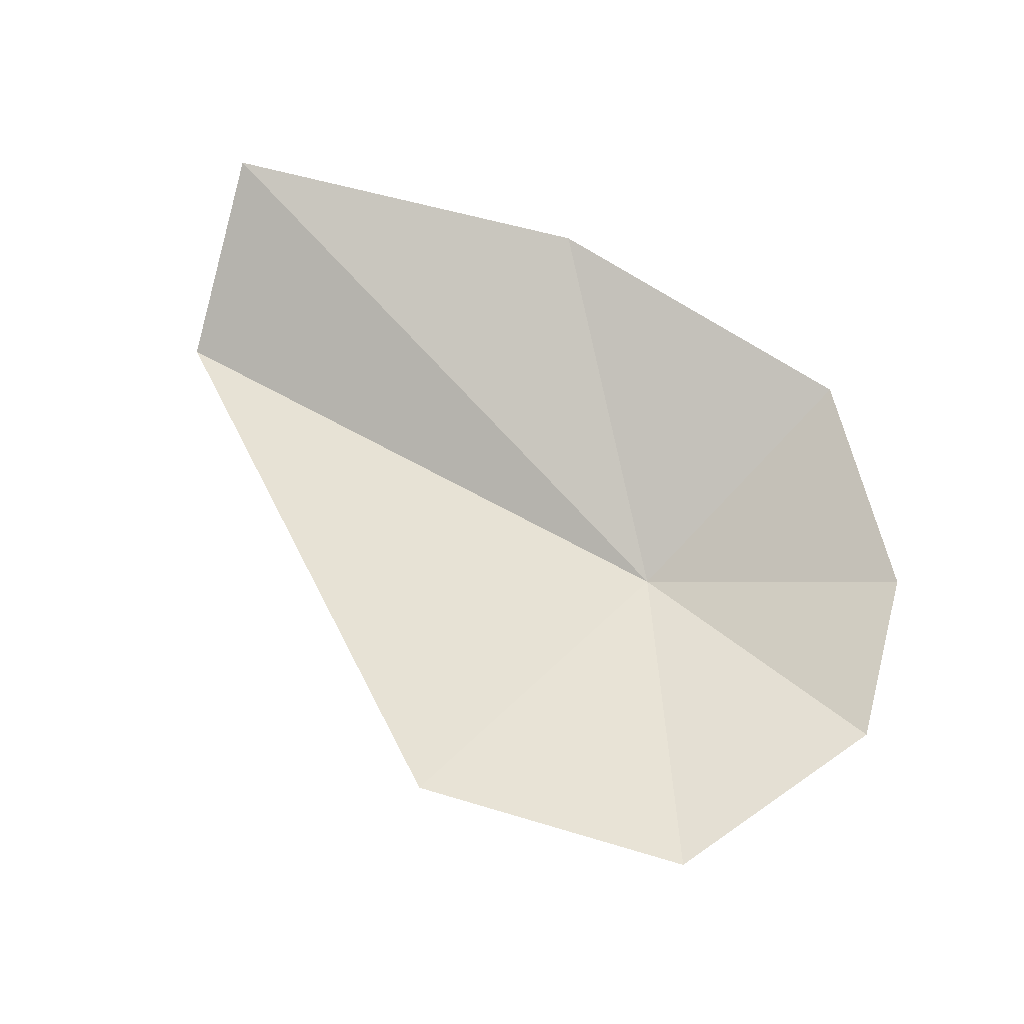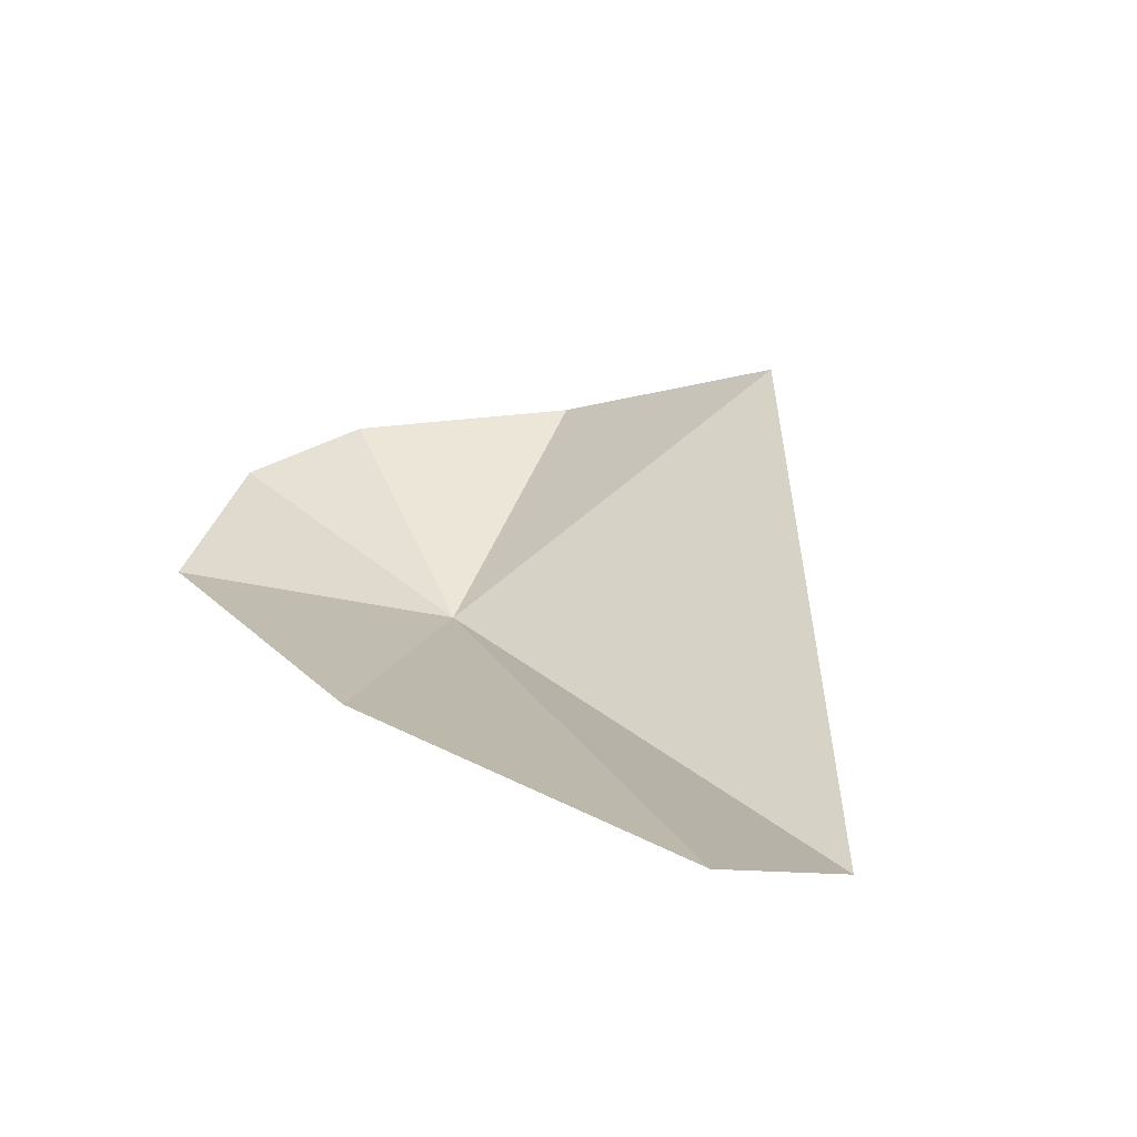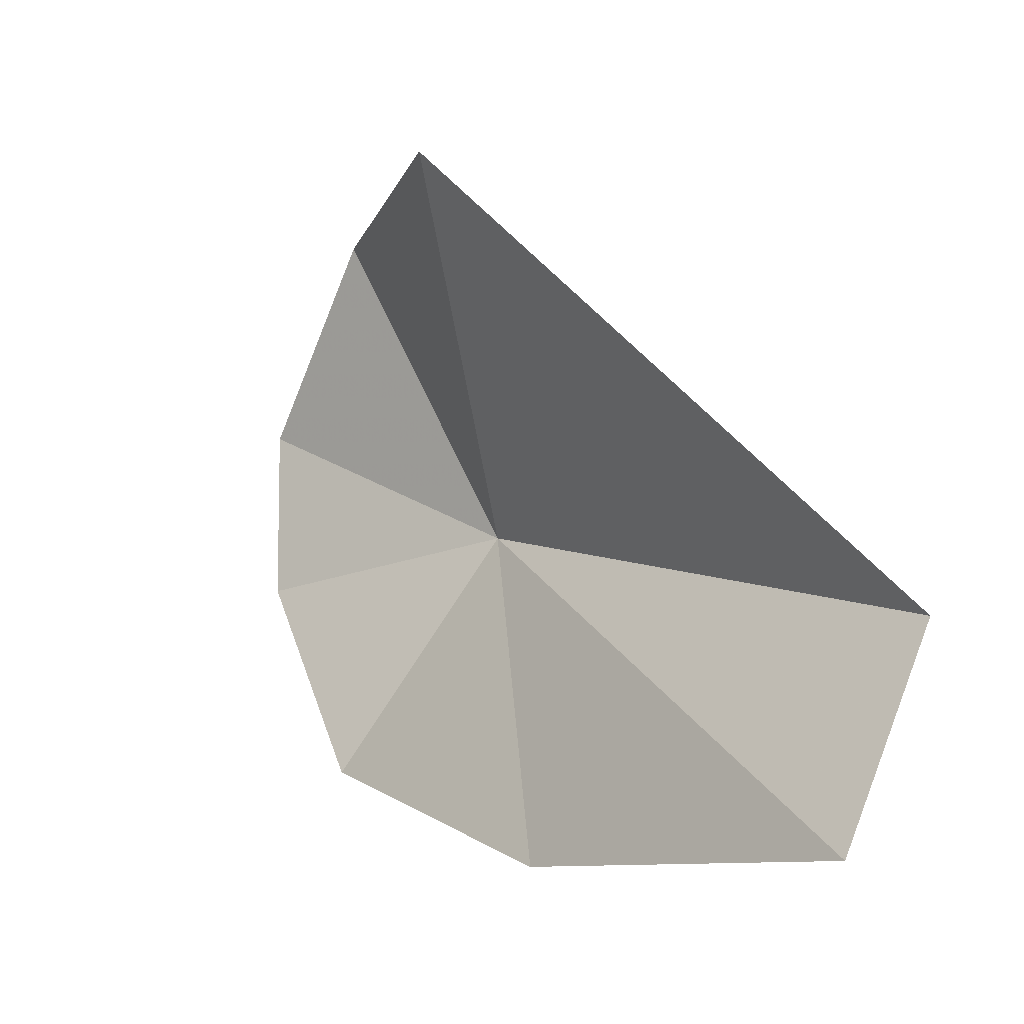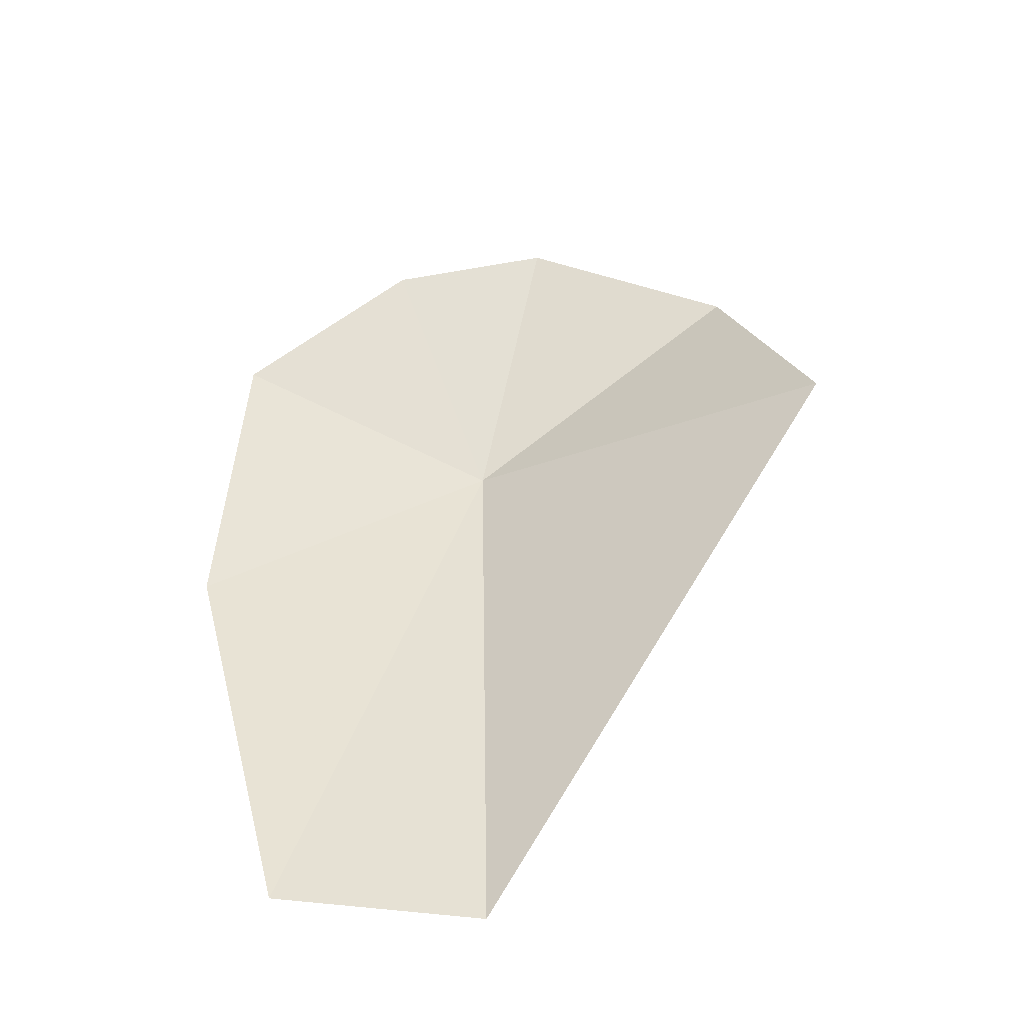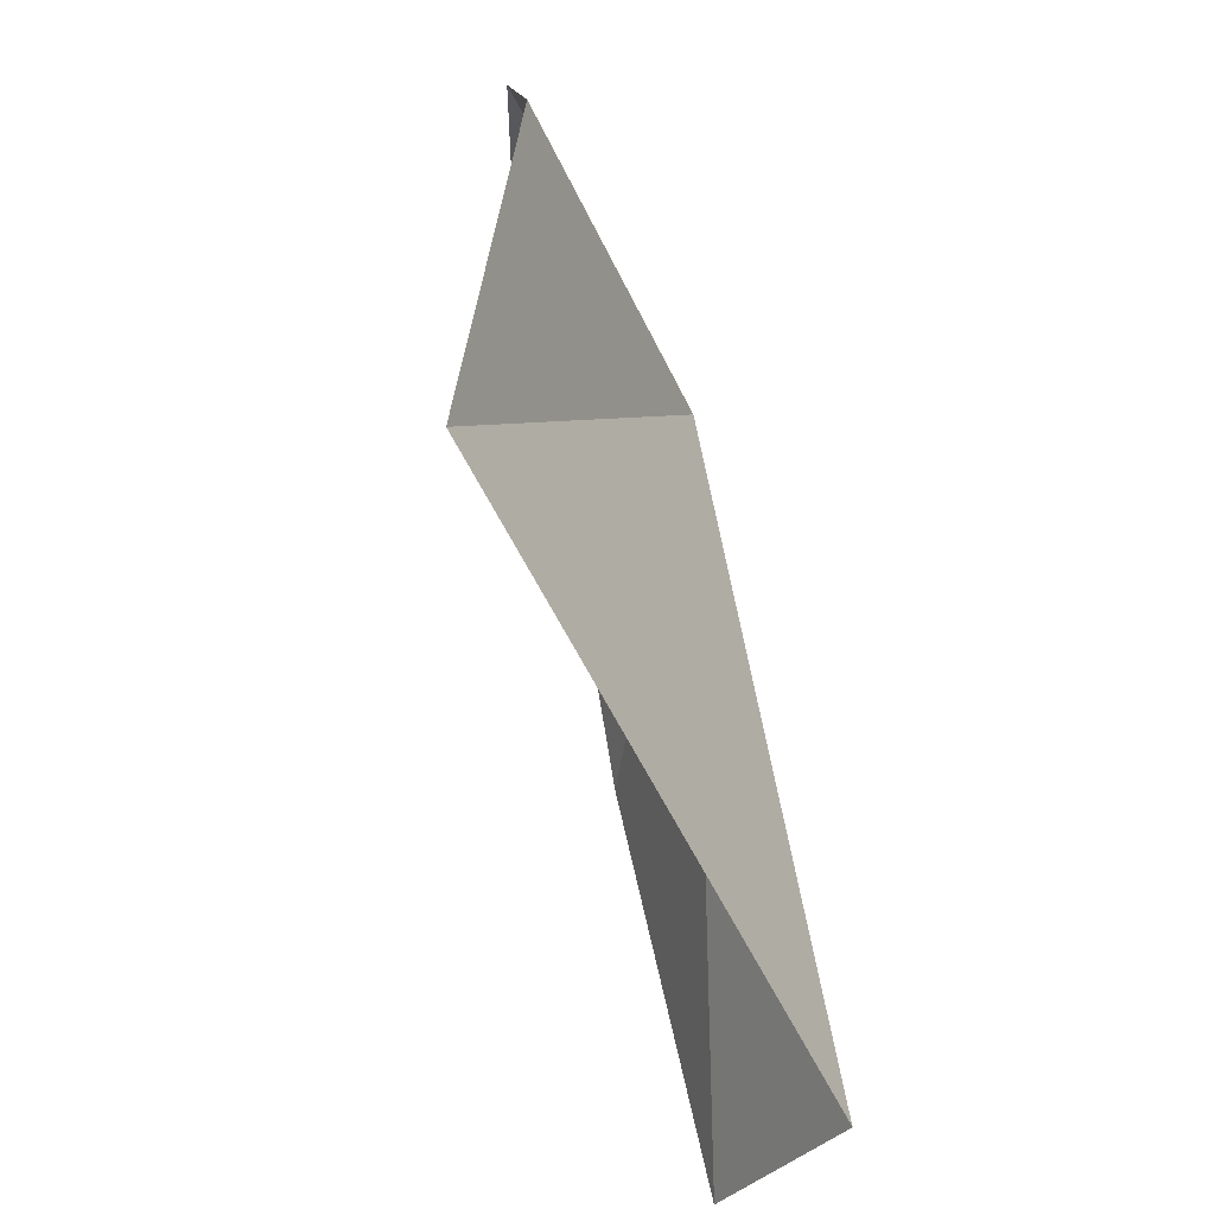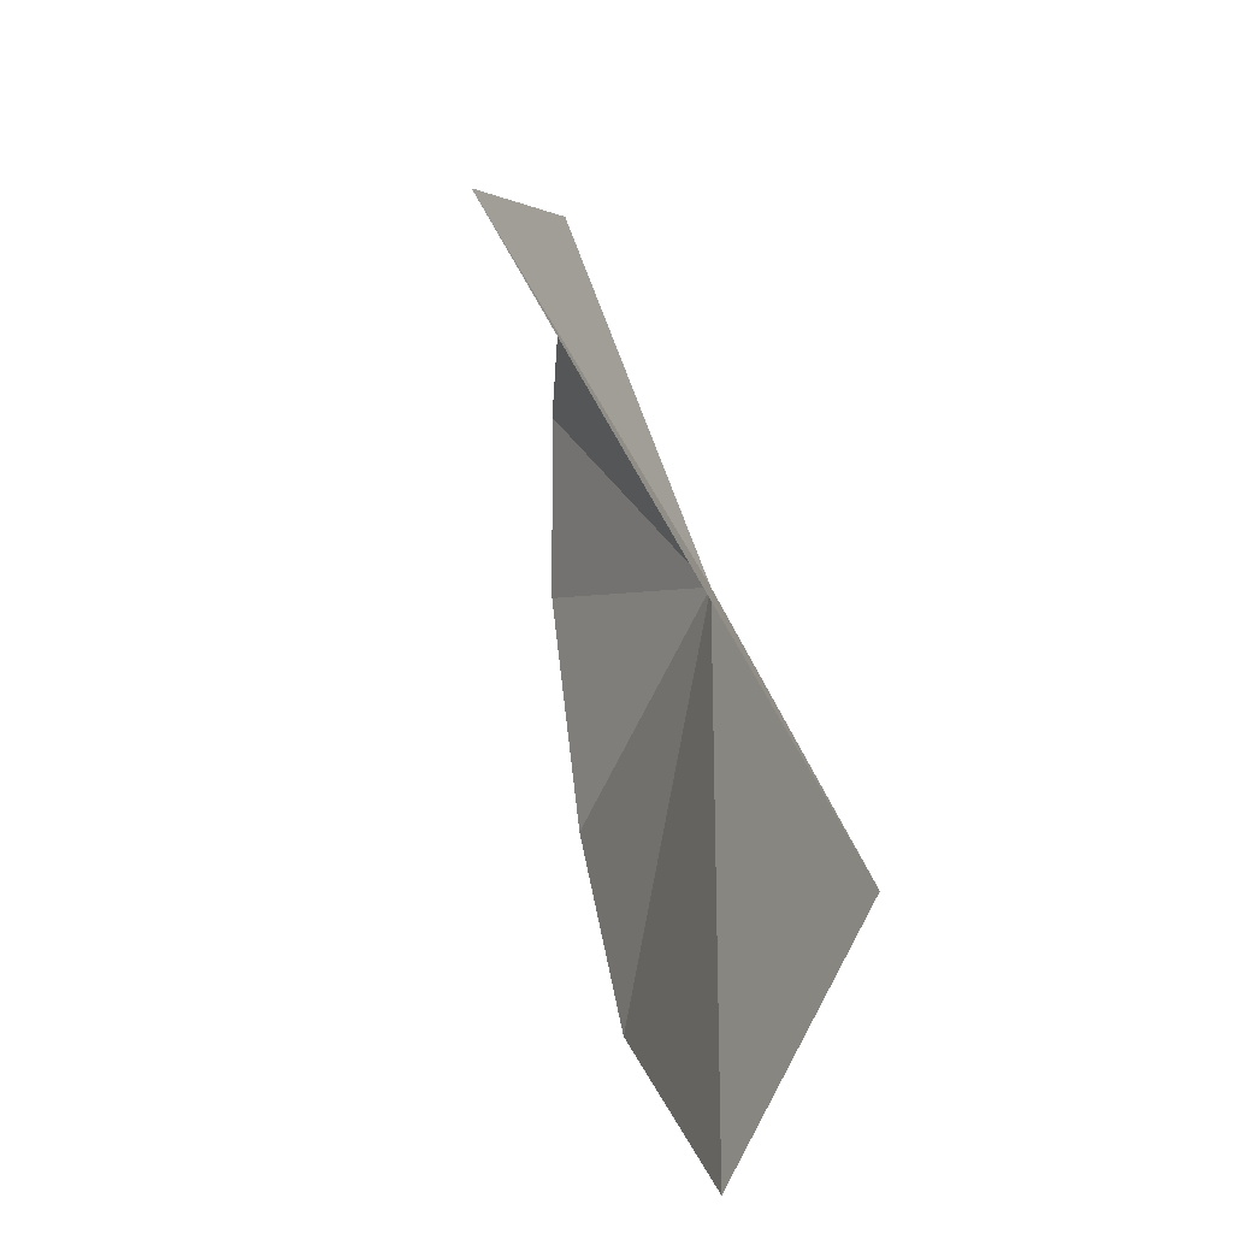
<metadata>
{"format":"obj","ext":"obj","renderer":"f3d","projection":"perspective","resolution":1024,"background":"white","views":[{"elev":70.9,"azim":15.2,"up":"+Y"},{"elev":24.7,"azim":-140.6,"up":"+Y"},{"elev":-9.9,"azim":-127.8,"up":"+Z"},{"elev":45.3,"azim":-104.4,"up":"+Y"},{"elev":64.2,"azim":-101.2,"up":"+Z"},{"elev":6.7,"azim":-98.1,"up":"+Z"}]}
</metadata>
<code>
v -23.15 23.67 10.17
v -21.59 24.72 7.56
v -20.33 24.84 9.778
v -20.3 24.83 11.65
v -25.16 24.79 6.454
v -29.47 23.57 8.662
v -29.41 24.7 6.458
v -21.97 24.9 13.64
v -24.91 26.05 13.78
f 1 3 2
f 1 4 3
f 1 2 5
f 1 7 6
f 1 5 7
f 1 8 4
f 1 6 9
f 1 9 8

</code>
